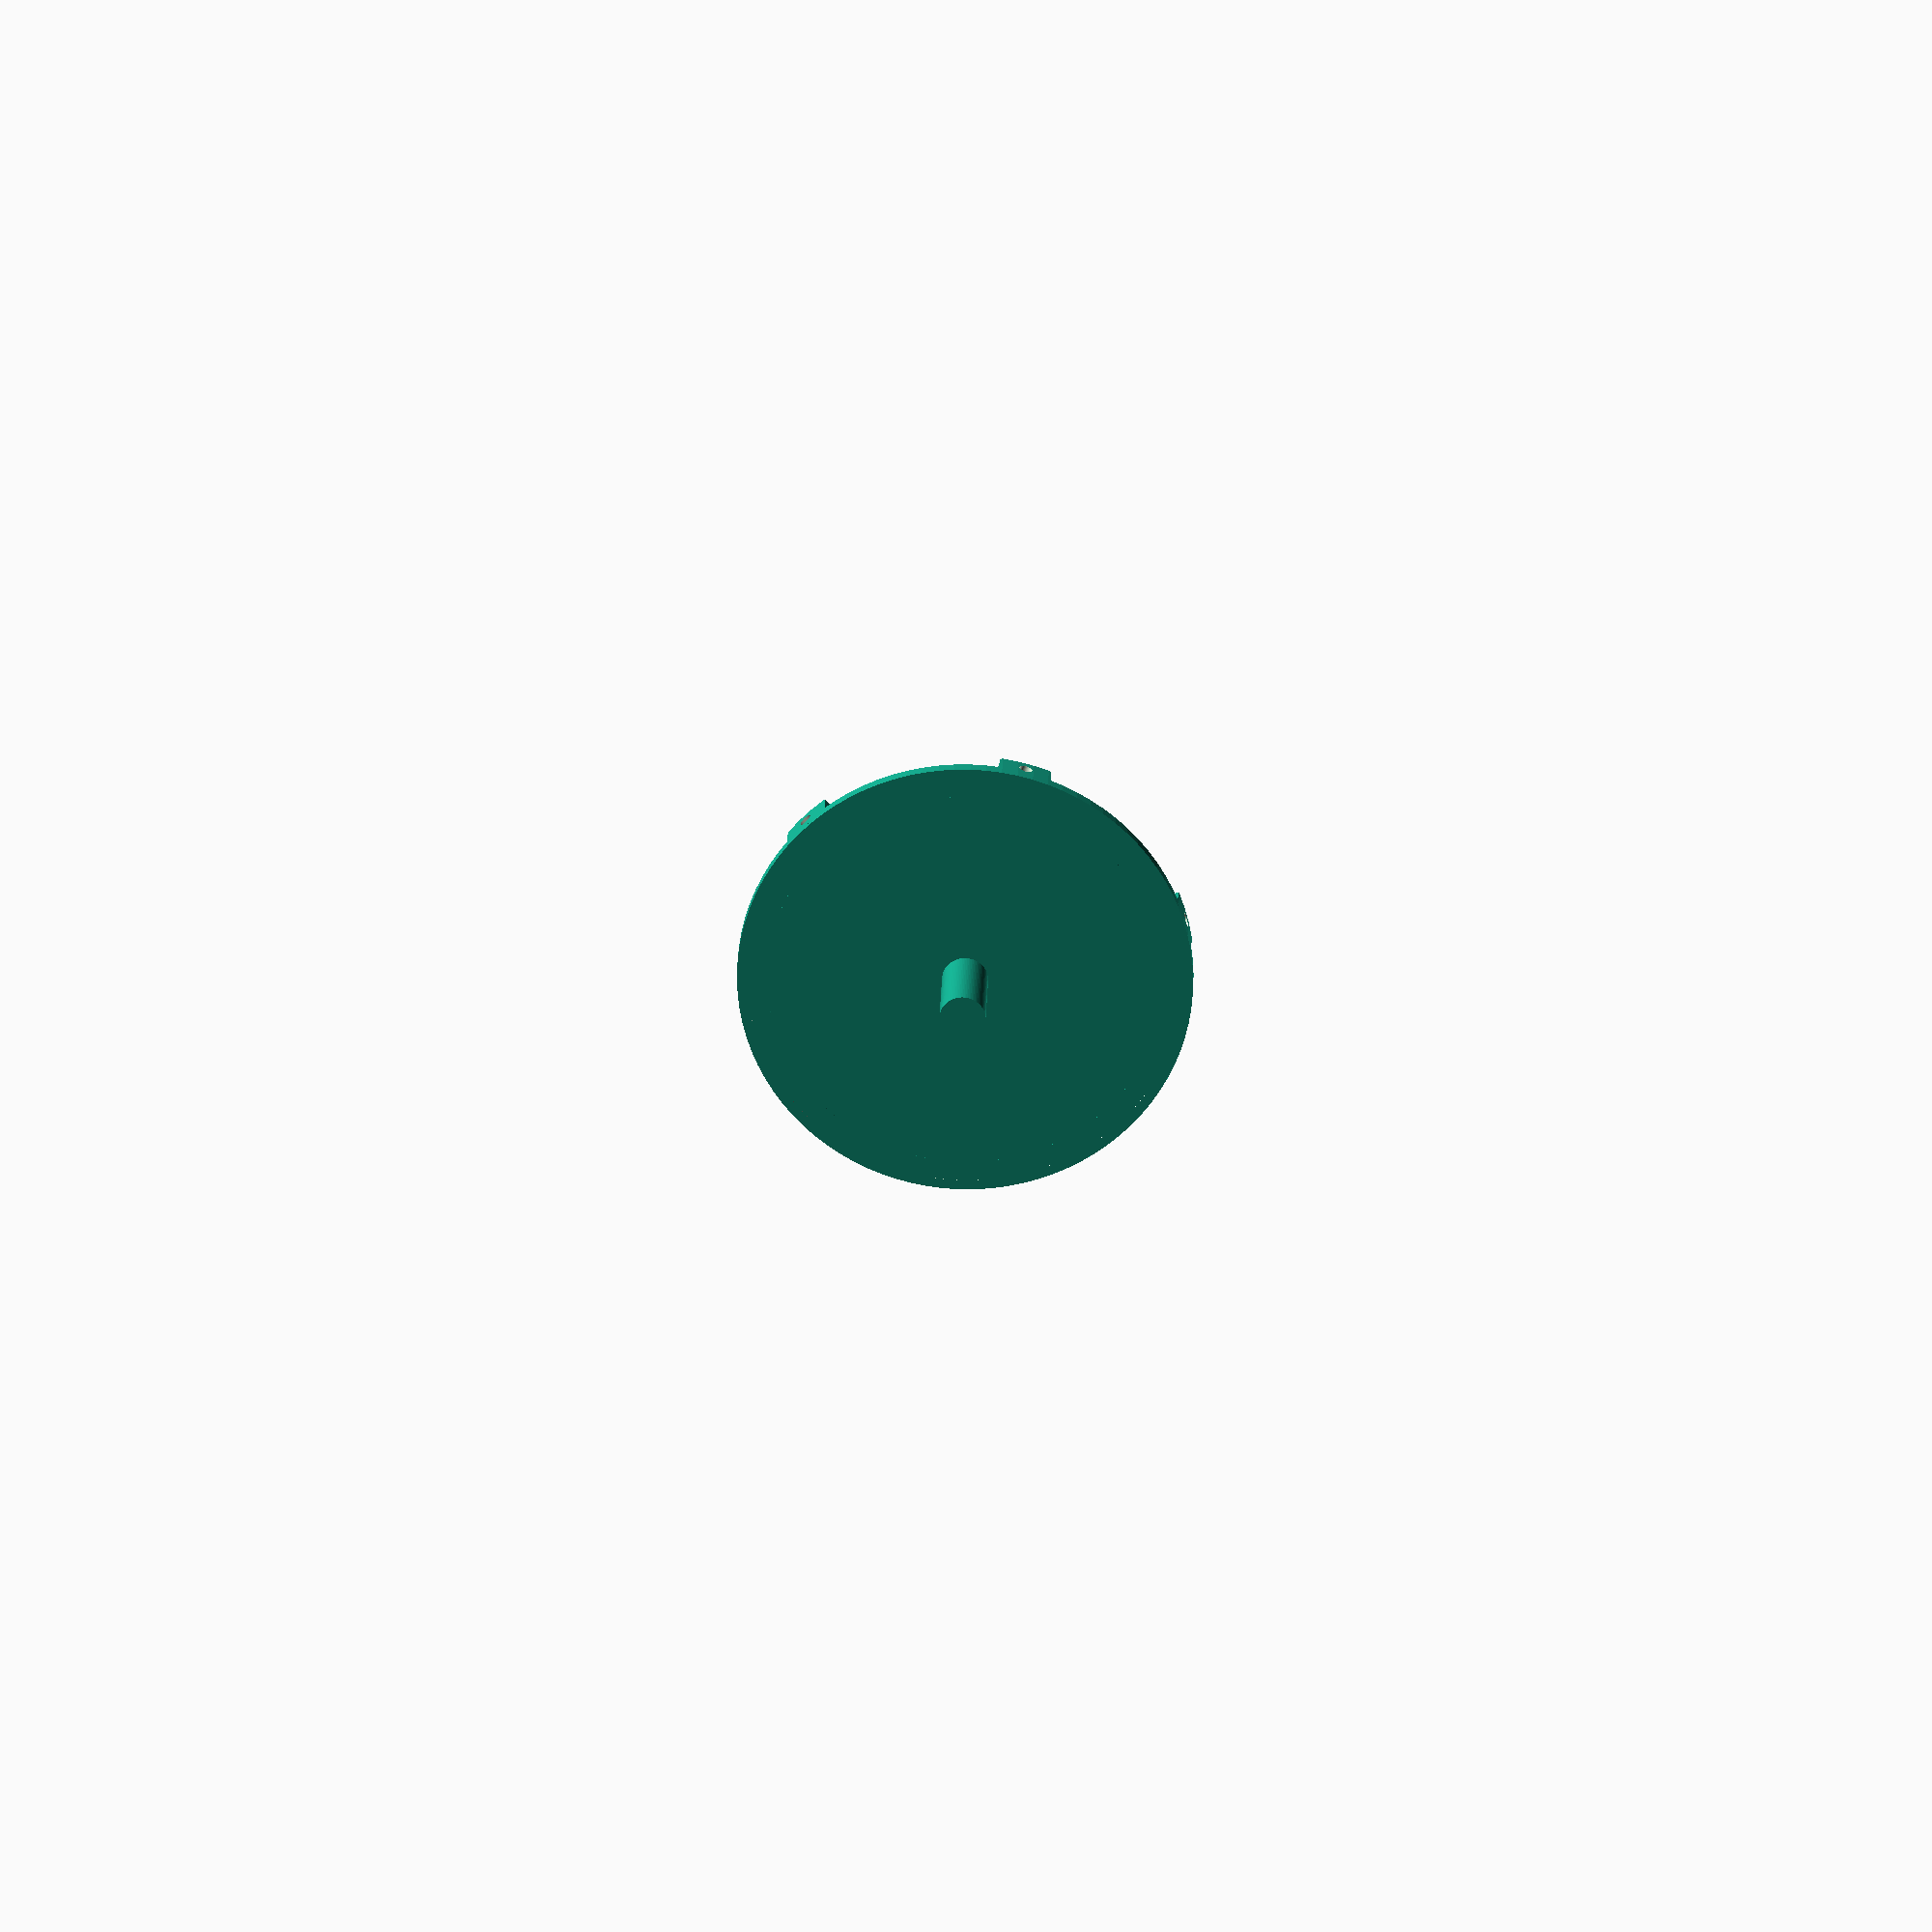
<openscad>
$fn = 90;
n = 6;

difference()
{
    union()
    {
        difference()
        {
            union()
            {
                cylinder(d1=0,d2=63.569,h=8.1);
                translate([0,0,7.9]) cylinder(d=69,h=5);
            }
            difference()
            {
                translate([0,0,5.9]) cylinder(d=71,h=5);
                translate([0,0,5.9]) cylinder(d=64,h=5);
            }
        }
    
        intersection()
        {
            difference()
            {
                translate([0,0,5.9]) cylinder(d=69,h=100,center=true);
                translate([0,0,5.9]) cylinder(d=66,h=101,center=true);
            }
            union()
            {
                for (i = [0:n])
                {
                    translate([0,0,10.5]) hull()
                    {
                        translate([0,0,1]) rotate([0,0,(360/n)*i+4]) cube([1,100,1],center=true);
                        translate([0,0,1]) rotate([0,0,(360/n)*i-4]) cube([1,100,1],center=true);

                        translate([0,0,-2.5]) rotate([90,0,(360/n)*i+2]) cylinder(d=1,h=200,center=true);
                        translate([0,0,-2.5]) rotate([90,0,(360/n)*i-2]) cylinder(d=1,h=200,center=true);

                    }
                }
            }
        }
    }
    
    translate([0,0,9.5]) difference()
    {
        for (i = [0:n])
        {
            rotate([90,0,(360/n)*i]) cylinder(d=2,h=300,center=true);
        }
        cylinder(d=60, h= 100, center=true);
    }
}

translate([0,0,8]) cylinder(d=7,h=20);
</openscad>
<views>
elev=156.9 azim=315.3 roll=178.5 proj=o view=solid
</views>
